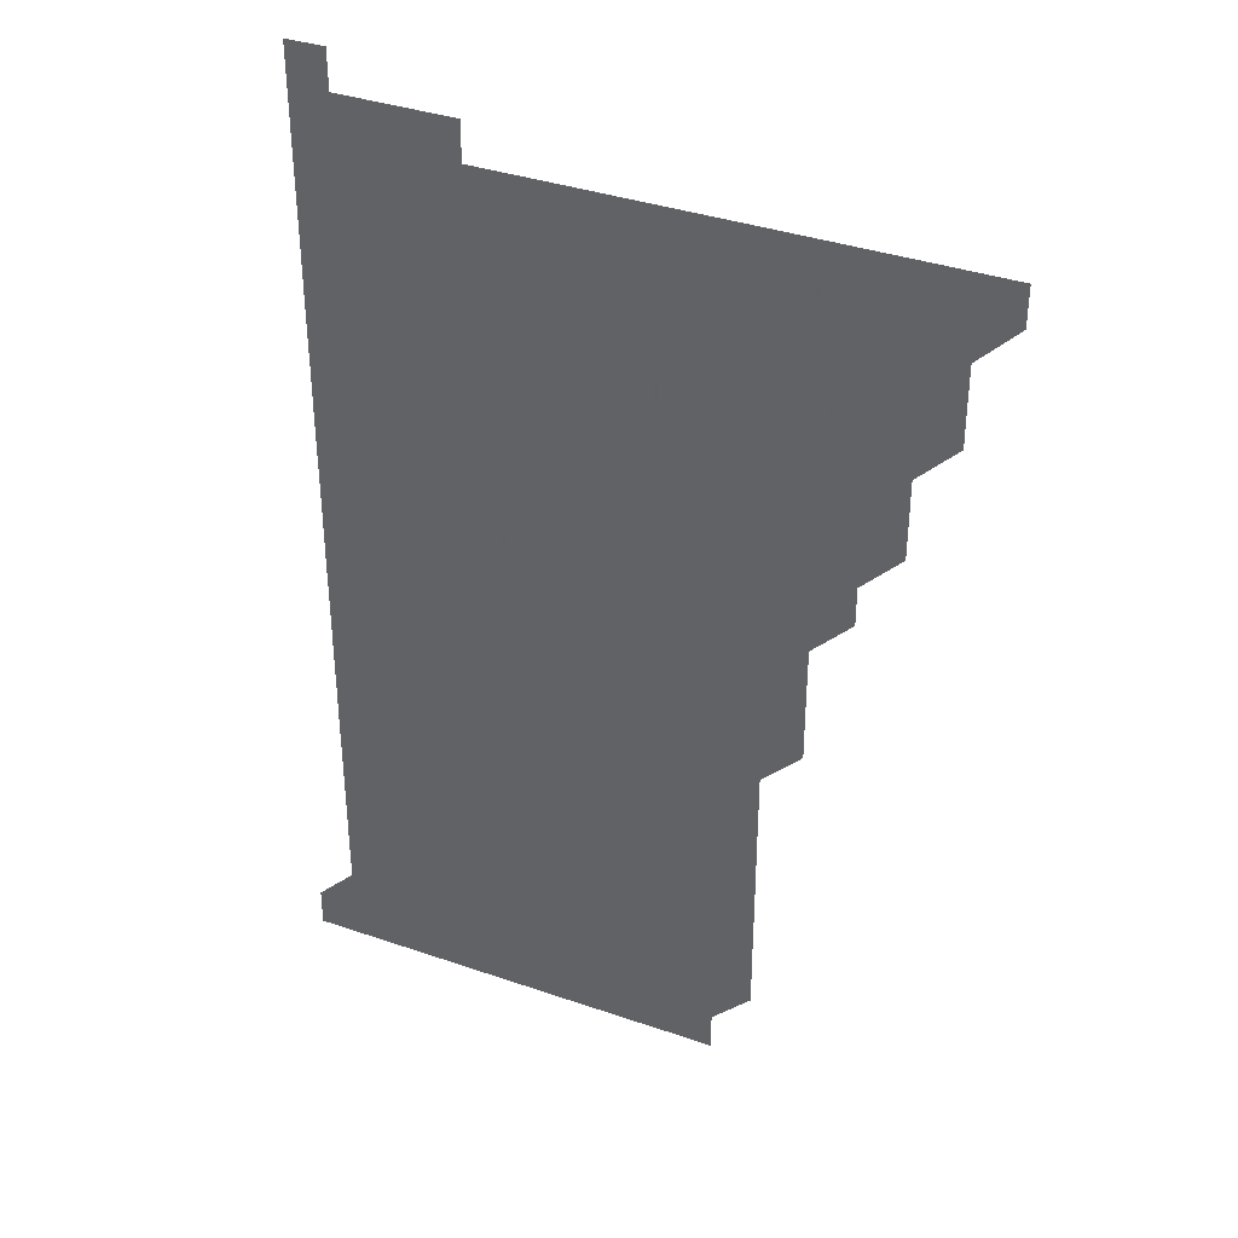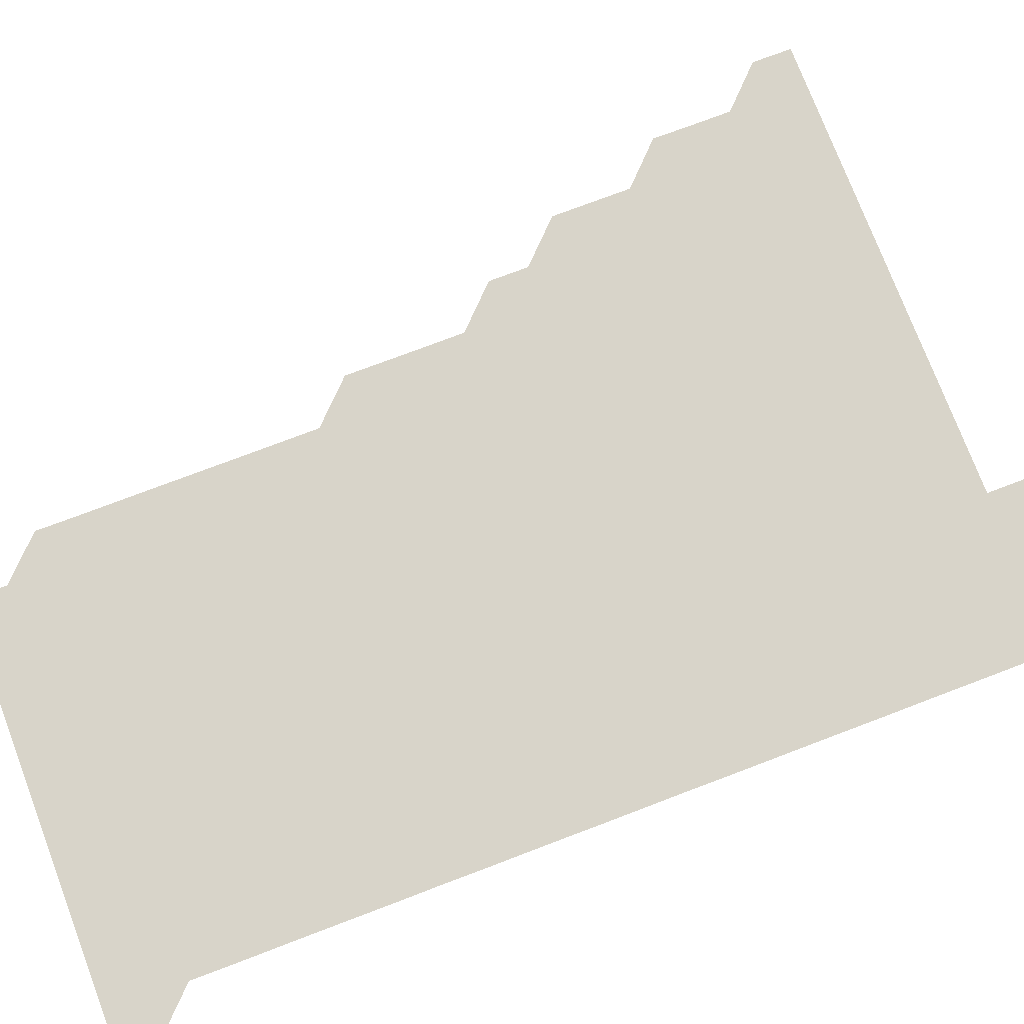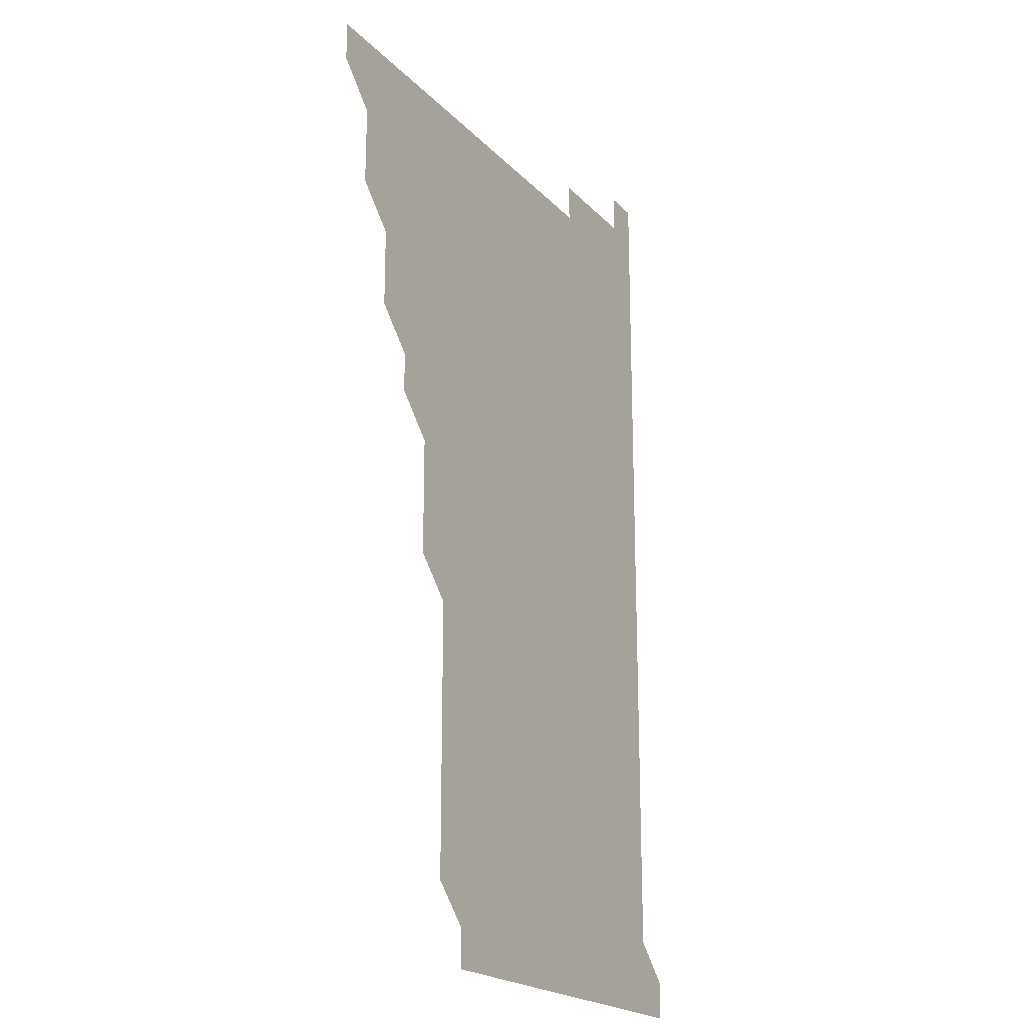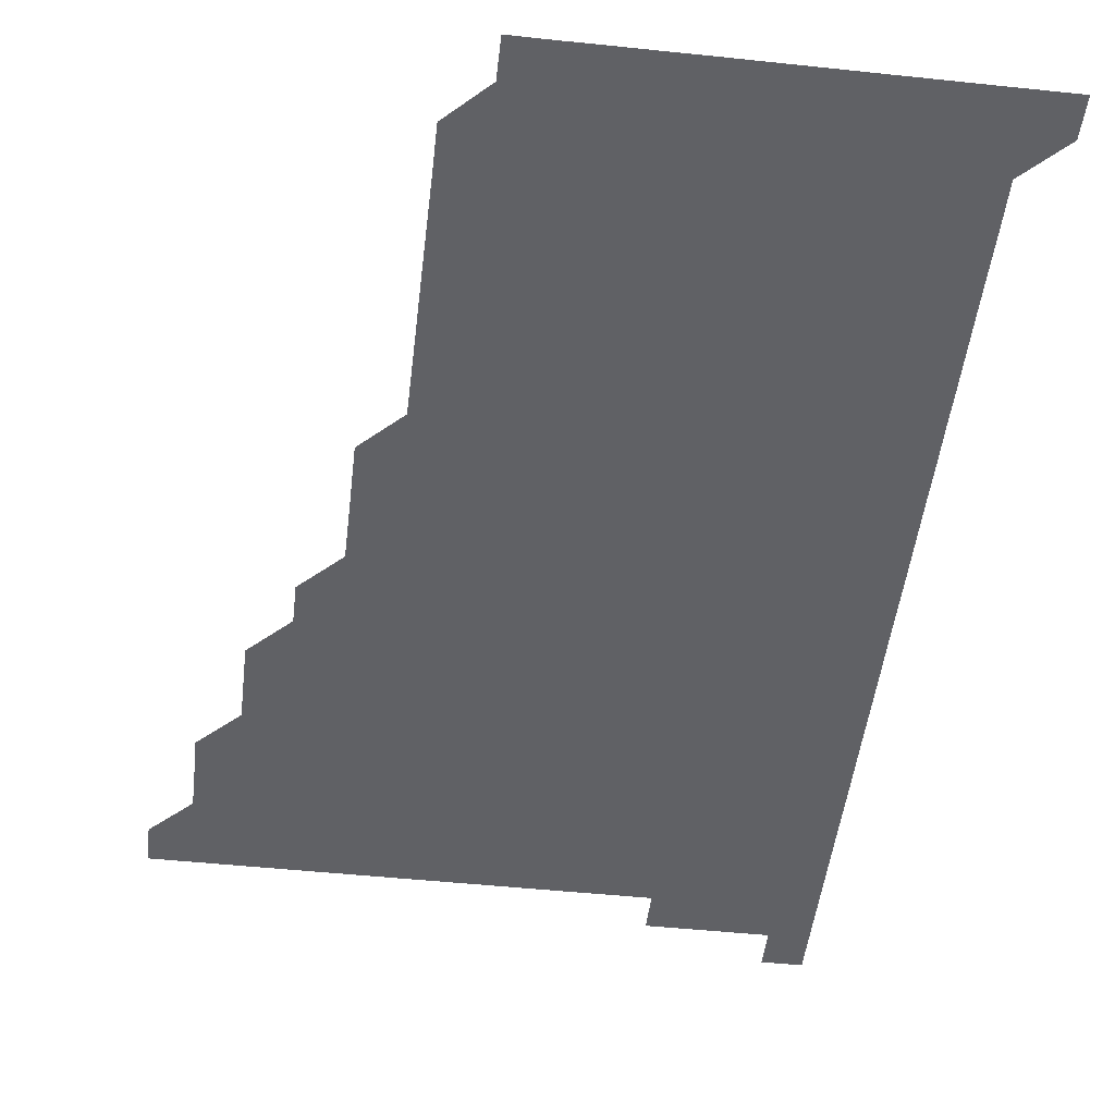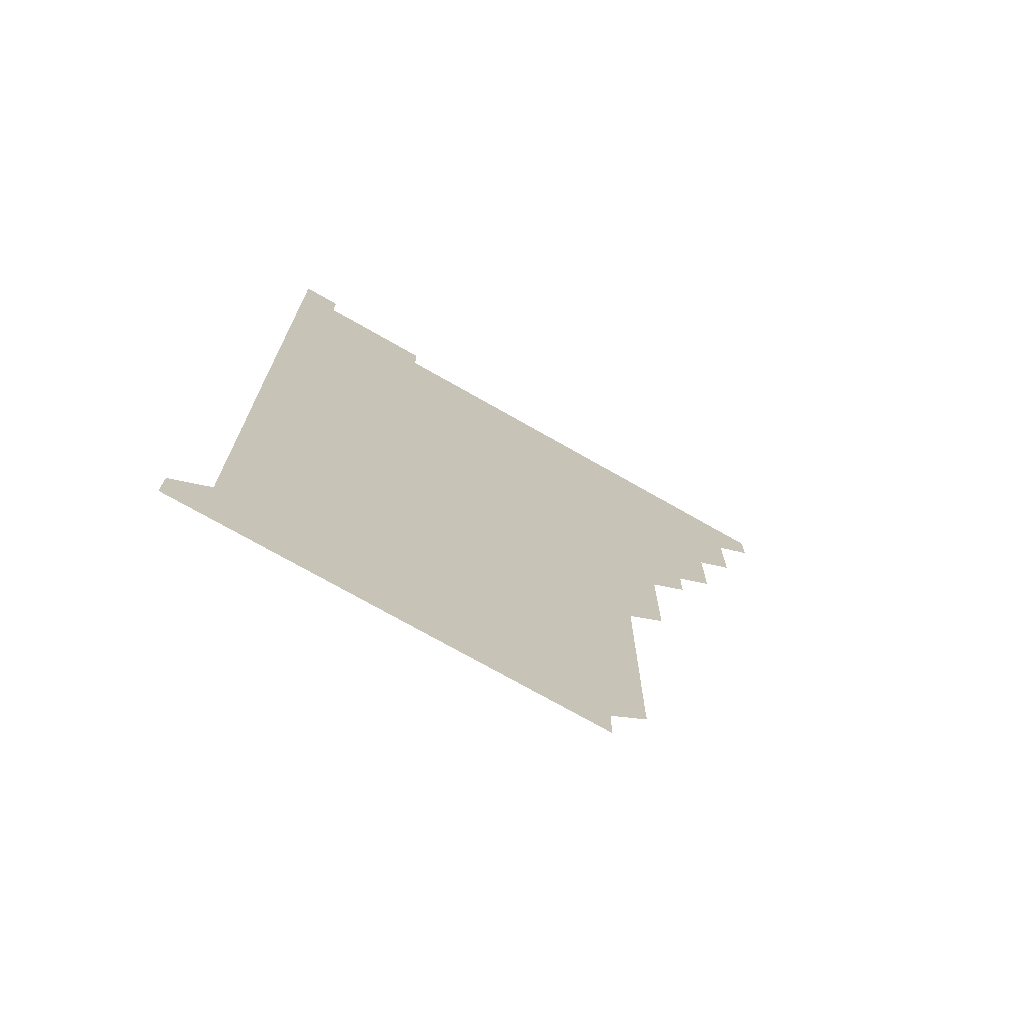
<metadata>
{"format":"obj","ext":"obj","renderer":"f3d","projection":"perspective","resolution":1024,"background":"white","views":[{"elev":36.9,"azim":-155.9,"up":"+Y"},{"elev":75.4,"azim":69.2,"up":"+Z"},{"elev":-20.1,"azim":-60.5,"up":"+Y"},{"elev":-48.8,"azim":-6.7,"up":"+Z"},{"elev":-73.3,"azim":150.3,"up":"+Y"}]}
</metadata>
<code>
v 481 511 0
v 481 526 0
v 495.9 466 0
v 496 480.9 0
v 496 496 0
v 496 511 0
v 496 526 0
v 511 421 0
v 511 436 0
v 511 451 0
v 511 466 0
v 511 481 0
v 511 496 0
v 511 511 0
v 511 526 0
v 526 391 0
v 526 405.9 0
v 526 421 0
v 526 436 0
v 526 451 0
v 526 466 0
v 526 481 0
v 526 496 0
v 526 511 0
v 526 526 0
v 541 331 0
v 541 345.9 0
v 541 360.9 0
v 541 376 0
v 541 391 0
v 541.1 406 0
v 541 421 0
v 541.1 436 0
v 541 451 0
v 541 466 0
v 541 481 0
v 541 496 0
v 541 511 0
v 541 526 0
v 556 210.9 0
v 556.1 225.8 0
v 556.1 240.9 0
v 556 255.9 0
v 556 270.9 0
v 556 285.9 0
v 556 300.9 0
v 556 316 0
v 556 331 0
v 556 346 0
v 556 361 0
v 556 376 0
v 556 391 0
v 556 406 0
v 556 421 0
v 556 436 0
v 556 451 0
v 556 466 0
v 556 481 0
v 556 496 0
v 556 511 0
v 556 526 0
v 571 181 0
v 571 196 0
v 570.9 211 0
v 571.1 226.1 0
v 571 241 0
v 571 256 0
v 571 271 0
v 571 286 0
v 571 301 0
v 571 316 0
v 571 331 0
v 571 346 0
v 571 361 0
v 571 376 0
v 571 391 0
v 571 406 0
v 571 421 0
v 571 436 0
v 571 451 0
v 571 466 0
v 571 481 0
v 571 496 0
v 571 511 0
v 571 526 0
v 585.9 181 0
v 586.1 195.9 0
v 585.9 210.9 0
v 586 226.1 0
v 586 241.1 0
v 586 256 0
v 586 271 0
v 586 286 0
v 586 301 0
v 586 316 0
v 586 331 0
v 586 346 0
v 586 361 0
v 586 376 0
v 586 391 0
v 586 406 0
v 586 421 0
v 586 436 0
v 586 451 0
v 586 466 0
v 586 481 0
v 586 496 0
v 586 511 0
v 586 526 0
v 600.9 181 0
v 601.1 196.2 0
v 601 211.1 0
v 601 226 0
v 601 240.9 0
v 601 256 0
v 601 271 0
v 601 286 0
v 601 301 0
v 601 316 0
v 601 331 0
v 601 346 0
v 601 361 0
v 601 376 0
v 601 391 0
v 601 406 0
v 601 421 0
v 601 436 0
v 601 451 0
v 601 466 0
v 601 481 0
v 601 496 0
v 601 511 0
v 601 526 0
v 615.9 181 0
v 616 196.1 0
v 616 211 0
v 616 226 0
v 616 241 0
v 616 256 0
v 616 271 0
v 616 286 0
v 616 301 0
v 616 316.1 0
v 616 331 0
v 616 346 0
v 616 361 0
v 616 376 0
v 616 391 0
v 616 406 0
v 616 421 0
v 616 436 0
v 616 451 0
v 616 466 0
v 616 481 0
v 616 496 0
v 616 511 0
v 616 526 0
v 631 180.9 0
v 631 196 0
v 631 211 0
v 631 226 0
v 631 241 0
v 631 256 0
v 631 271 0
v 631 286 0
v 631 301 0
v 631 316 0
v 631 331 0
v 631 346 0
v 631 361 0
v 631 376 0
v 631 391 0
v 631 406 0
v 631 421 0
v 631 436 0
v 631 451 0
v 631 466 0
v 631 481 0
v 631 496 0
v 631 511 0
v 631 526 0
v 646 181 0
v 646 196 0
v 646 211 0
v 646 226 0
v 646 241 0
v 646 256 0
v 646 271 0
v 646 286 0
v 646 301.1 0
v 646 316 0
v 646 331 0
v 646 346 0
v 646 361 0
v 646 376 0
v 646 391 0
v 646 406 0
v 646 421 0
v 646 436 0
v 646 451 0
v 646 466 0
v 646 481 0
v 646 496 0
v 646 511 0
v 646 526 0
v 661 181 0
v 661 196 0
v 661 211 0
v 661 226 0
v 661 240.9 0
v 661 256 0
v 661 271 0
v 661 286 0
v 661 301 0
v 661 316 0
v 661 331 0
v 661 346 0
v 661 361 0
v 661 376 0
v 661 391 0
v 661 406 0
v 661 421 0
v 661 436 0
v 661 451 0
v 661 466 0
v 661 481 0
v 661 496 0
v 661 511 0
v 661 526 0
v 661 541 0
v 676 181 0
v 676 196 0
v 676 211 0
v 676 226 0
v 676 241 0
v 676 256 0
v 676 271 0
v 676 286 0
v 676 301.1 0
v 676 316 0
v 676 331.1 0
v 676 346 0
v 676 361 0
v 676 376 0
v 676 391 0
v 676 406 0
v 676 421 0
v 676 436 0
v 676 451 0
v 676 466 0
v 676 481 0
v 676 496 0
v 676 511 0
v 676 526 0
v 676 541 0
v 691.1 181 0
v 691 196 0
v 691 211 0
v 691 226 0
v 691 241 0
v 691 256 0
v 691 271 0
v 691 286 0
v 691 301 0
v 691 316.1 0
v 691 331 0
v 691 346 0
v 691 361 0
v 691 376 0
v 691 391 0
v 690.9 406.1 0
v 691 421 0
v 691 436 0
v 691 451 0
v 691 466 0
v 691 481 0
v 691 496 0
v 691 511 0
v 691 526 0
v 691 541 0
v 706.1 181 0
v 706 196 0
v 706 211 0
v 706 226 0
v 706 241 0
v 706 256 0
v 705.9 271.1 0
v 706 286 0
v 706 301 0
v 706 316.1 0
v 706 331 0
v 706 346 0
v 705.9 361.1 0
v 705.9 376 0
v 706 391 0
v 706 406 0
v 705.9 421 0
v 706 436 0
v 705.9 451 0
v 706 466 0
v 706 481 0
v 706 496 0
v 706 511 0
v 706 526 0
v 706 541 0
v 706 556 0
v 721.1 181 0
v 720.9 196.1 0
v 720.9 210.9 0
v 721 225.9 0
v 721 240.9 0
v 721 255.9 0
v 721 270.9 0
v 721 285.9 0
v 721 300.9 0
v 721 315.9 0
v 721 330.9 0
v 721 345.9 0
v 721.1 360.9 0
v 721 375.9 0
v 721 391 0
v 721 406 0
v 721 421 0
v 721 436 0
v 721 451 0
v 721 466 0
v 721 481 0
v 721 496 0
v 721 511 0
v 721 526 0
v 721 541 0
v 721 556 0
v 736 181 0
v 735.9 195.9 0
f 5 6 1
f 1 6 2
f 6 7 2
f 10 11 3
f 3 11 4
f 11 12 4
f 4 12 5
f 12 13 5
f 5 13 6
f 13 14 6
f 6 14 7
f 14 15 7
f 17 18 8
f 8 18 9
f 18 19 9
f 9 19 10
f 19 20 10
f 10 20 11
f 20 21 11
f 11 21 12
f 21 22 12
f 12 22 13
f 22 23 13
f 13 23 14
f 23 24 14
f 14 24 15
f 24 25 15
f 29 30 16
f 16 30 17
f 30 31 17
f 17 31 18
f 31 32 18
f 18 32 19
f 32 33 19
f 19 33 20
f 33 34 20
f 20 34 21
f 34 35 21
f 21 35 22
f 35 36 22
f 22 36 23
f 36 37 23
f 23 37 24
f 37 38 24
f 24 38 25
f 38 39 25
f 47 48 26
f 26 48 27
f 48 49 27
f 27 49 28
f 49 50 28
f 28 50 29
f 50 51 29
f 29 51 30
f 51 52 30
f 30 52 31
f 52 53 31
f 31 53 32
f 53 54 32
f 32 54 33
f 54 55 33
f 33 55 34
f 55 56 34
f 34 56 35
f 56 57 35
f 35 57 36
f 57 58 36
f 36 58 37
f 58 59 37
f 37 59 38
f 59 60 38
f 38 60 39
f 60 61 39
f 63 64 40
f 40 64 41
f 64 65 41
f 41 65 42
f 65 66 42
f 42 66 43
f 66 67 43
f 43 67 44
f 67 68 44
f 44 68 45
f 68 69 45
f 45 69 46
f 69 70 46
f 46 70 47
f 70 71 47
f 47 71 48
f 71 72 48
f 48 72 49
f 72 73 49
f 49 73 50
f 73 74 50
f 50 74 51
f 74 75 51
f 51 75 52
f 75 76 52
f 52 76 53
f 76 77 53
f 53 77 54
f 77 78 54
f 54 78 55
f 78 79 55
f 55 79 56
f 79 80 56
f 56 80 57
f 80 81 57
f 57 81 58
f 81 82 58
f 58 82 59
f 82 83 59
f 59 83 60
f 83 84 60
f 60 84 61
f 84 85 61
f 62 86 63
f 86 87 63
f 63 87 64
f 87 88 64
f 64 88 65
f 88 89 65
f 65 89 66
f 89 90 66
f 66 90 67
f 90 91 67
f 67 91 68
f 91 92 68
f 68 92 69
f 92 93 69
f 69 93 70
f 93 94 70
f 70 94 71
f 94 95 71
f 71 95 72
f 95 96 72
f 72 96 73
f 96 97 73
f 73 97 74
f 97 98 74
f 74 98 75
f 98 99 75
f 75 99 76
f 99 100 76
f 76 100 77
f 100 101 77
f 77 101 78
f 101 102 78
f 78 102 79
f 102 103 79
f 79 103 80
f 103 104 80
f 80 104 81
f 104 105 81
f 81 105 82
f 105 106 82
f 82 106 83
f 106 107 83
f 83 107 84
f 107 108 84
f 84 108 85
f 108 109 85
f 86 110 87
f 110 111 87
f 87 111 88
f 111 112 88
f 88 112 89
f 112 113 89
f 89 113 90
f 113 114 90
f 90 114 91
f 114 115 91
f 91 115 92
f 115 116 92
f 92 116 93
f 116 117 93
f 93 117 94
f 117 118 94
f 94 118 95
f 118 119 95
f 95 119 96
f 119 120 96
f 96 120 97
f 120 121 97
f 97 121 98
f 121 122 98
f 98 122 99
f 122 123 99
f 99 123 100
f 123 124 100
f 100 124 101
f 124 125 101
f 101 125 102
f 125 126 102
f 102 126 103
f 126 127 103
f 103 127 104
f 127 128 104
f 104 128 105
f 128 129 105
f 105 129 106
f 129 130 106
f 106 130 107
f 130 131 107
f 107 131 108
f 131 132 108
f 108 132 109
f 132 133 109
f 110 134 111
f 134 135 111
f 111 135 112
f 135 136 112
f 112 136 113
f 136 137 113
f 113 137 114
f 137 138 114
f 114 138 115
f 138 139 115
f 115 139 116
f 139 140 116
f 116 140 117
f 140 141 117
f 117 141 118
f 141 142 118
f 118 142 119
f 142 143 119
f 119 143 120
f 143 144 120
f 120 144 121
f 144 145 121
f 121 145 122
f 145 146 122
f 122 146 123
f 146 147 123
f 123 147 124
f 147 148 124
f 124 148 125
f 148 149 125
f 125 149 126
f 149 150 126
f 126 150 127
f 150 151 127
f 127 151 128
f 151 152 128
f 128 152 129
f 152 153 129
f 129 153 130
f 153 154 130
f 130 154 131
f 154 155 131
f 131 155 132
f 155 156 132
f 132 156 133
f 156 157 133
f 134 158 135
f 158 159 135
f 135 159 136
f 159 160 136
f 136 160 137
f 160 161 137
f 137 161 138
f 161 162 138
f 138 162 139
f 162 163 139
f 139 163 140
f 163 164 140
f 140 164 141
f 164 165 141
f 141 165 142
f 165 166 142
f 142 166 143
f 166 167 143
f 143 167 144
f 167 168 144
f 144 168 145
f 168 169 145
f 145 169 146
f 169 170 146
f 146 170 147
f 170 171 147
f 147 171 148
f 171 172 148
f 148 172 149
f 172 173 149
f 149 173 150
f 173 174 150
f 150 174 151
f 174 175 151
f 151 175 152
f 175 176 152
f 152 176 153
f 176 177 153
f 153 177 154
f 177 178 154
f 154 178 155
f 178 179 155
f 155 179 156
f 179 180 156
f 156 180 157
f 180 181 157
f 158 182 159
f 182 183 159
f 159 183 160
f 183 184 160
f 160 184 161
f 184 185 161
f 161 185 162
f 185 186 162
f 162 186 163
f 186 187 163
f 163 187 164
f 187 188 164
f 164 188 165
f 188 189 165
f 165 189 166
f 189 190 166
f 166 190 167
f 190 191 167
f 167 191 168
f 191 192 168
f 168 192 169
f 192 193 169
f 169 193 170
f 193 194 170
f 170 194 171
f 194 195 171
f 171 195 172
f 195 196 172
f 172 196 173
f 196 197 173
f 173 197 174
f 197 198 174
f 174 198 175
f 198 199 175
f 175 199 176
f 199 200 176
f 176 200 177
f 200 201 177
f 177 201 178
f 201 202 178
f 178 202 179
f 202 203 179
f 179 203 180
f 203 204 180
f 180 204 181
f 204 205 181
f 182 206 183
f 206 207 183
f 183 207 184
f 207 208 184
f 184 208 185
f 208 209 185
f 185 209 186
f 209 210 186
f 186 210 187
f 210 211 187
f 187 211 188
f 211 212 188
f 188 212 189
f 212 213 189
f 189 213 190
f 213 214 190
f 190 214 191
f 214 215 191
f 191 215 192
f 215 216 192
f 192 216 193
f 216 217 193
f 193 217 194
f 217 218 194
f 194 218 195
f 218 219 195
f 195 219 196
f 219 220 196
f 196 220 197
f 220 221 197
f 197 221 198
f 221 222 198
f 198 222 199
f 222 223 199
f 199 223 200
f 223 224 200
f 200 224 201
f 224 225 201
f 201 225 202
f 225 226 202
f 202 226 203
f 226 227 203
f 203 227 204
f 227 228 204
f 204 228 205
f 228 229 205
f 206 231 207
f 231 232 207
f 207 232 208
f 232 233 208
f 208 233 209
f 233 234 209
f 209 234 210
f 234 235 210
f 210 235 211
f 235 236 211
f 211 236 212
f 236 237 212
f 212 237 213
f 237 238 213
f 213 238 214
f 238 239 214
f 214 239 215
f 239 240 215
f 215 240 216
f 240 241 216
f 216 241 217
f 241 242 217
f 217 242 218
f 242 243 218
f 218 243 219
f 243 244 219
f 219 244 220
f 244 245 220
f 220 245 221
f 245 246 221
f 221 246 222
f 246 247 222
f 222 247 223
f 247 248 223
f 223 248 224
f 248 249 224
f 224 249 225
f 249 250 225
f 225 250 226
f 250 251 226
f 226 251 227
f 251 252 227
f 227 252 228
f 252 253 228
f 228 253 229
f 253 254 229
f 229 254 230
f 254 255 230
f 231 256 232
f 256 257 232
f 232 257 233
f 257 258 233
f 233 258 234
f 258 259 234
f 234 259 235
f 259 260 235
f 235 260 236
f 260 261 236
f 236 261 237
f 261 262 237
f 237 262 238
f 262 263 238
f 238 263 239
f 263 264 239
f 239 264 240
f 264 265 240
f 240 265 241
f 265 266 241
f 241 266 242
f 266 267 242
f 242 267 243
f 267 268 243
f 243 268 244
f 268 269 244
f 244 269 245
f 269 270 245
f 245 270 246
f 270 271 246
f 246 271 247
f 271 272 247
f 247 272 248
f 272 273 248
f 248 273 249
f 273 274 249
f 249 274 250
f 274 275 250
f 250 275 251
f 275 276 251
f 251 276 252
f 276 277 252
f 252 277 253
f 277 278 253
f 253 278 254
f 278 279 254
f 254 279 255
f 279 280 255
f 256 281 257
f 281 282 257
f 257 282 258
f 282 283 258
f 258 283 259
f 283 284 259
f 259 284 260
f 284 285 260
f 260 285 261
f 285 286 261
f 261 286 262
f 286 287 262
f 262 287 263
f 287 288 263
f 263 288 264
f 288 289 264
f 264 289 265
f 289 290 265
f 265 290 266
f 290 291 266
f 266 291 267
f 291 292 267
f 267 292 268
f 292 293 268
f 268 293 269
f 293 294 269
f 269 294 270
f 294 295 270
f 270 295 271
f 295 296 271
f 271 296 272
f 296 297 272
f 272 297 273
f 297 298 273
f 273 298 274
f 298 299 274
f 274 299 275
f 299 300 275
f 275 300 276
f 300 301 276
f 276 301 277
f 301 302 277
f 277 302 278
f 302 303 278
f 278 303 279
f 303 304 279
f 279 304 280
f 304 305 280
f 281 307 282
f 307 308 282
f 282 308 283
f 308 309 283
f 283 309 284
f 309 310 284
f 284 310 285
f 310 311 285
f 285 311 286
f 311 312 286
f 286 312 287
f 312 313 287
f 287 313 288
f 313 314 288
f 288 314 289
f 314 315 289
f 289 315 290
f 315 316 290
f 290 316 291
f 316 317 291
f 291 317 292
f 317 318 292
f 292 318 293
f 318 319 293
f 293 319 294
f 319 320 294
f 294 320 295
f 320 321 295
f 295 321 296
f 321 322 296
f 296 322 297
f 322 323 297
f 297 323 298
f 323 324 298
f 298 324 299
f 324 325 299
f 299 325 300
f 325 326 300
f 300 326 301
f 326 327 301
f 301 327 302
f 327 328 302
f 302 328 303
f 328 329 303
f 303 329 304
f 329 330 304
f 304 330 305
f 330 331 305
f 305 331 306
f 331 332 306
f 307 333 308
f 333 334 308
f 308 334 309

</code>
